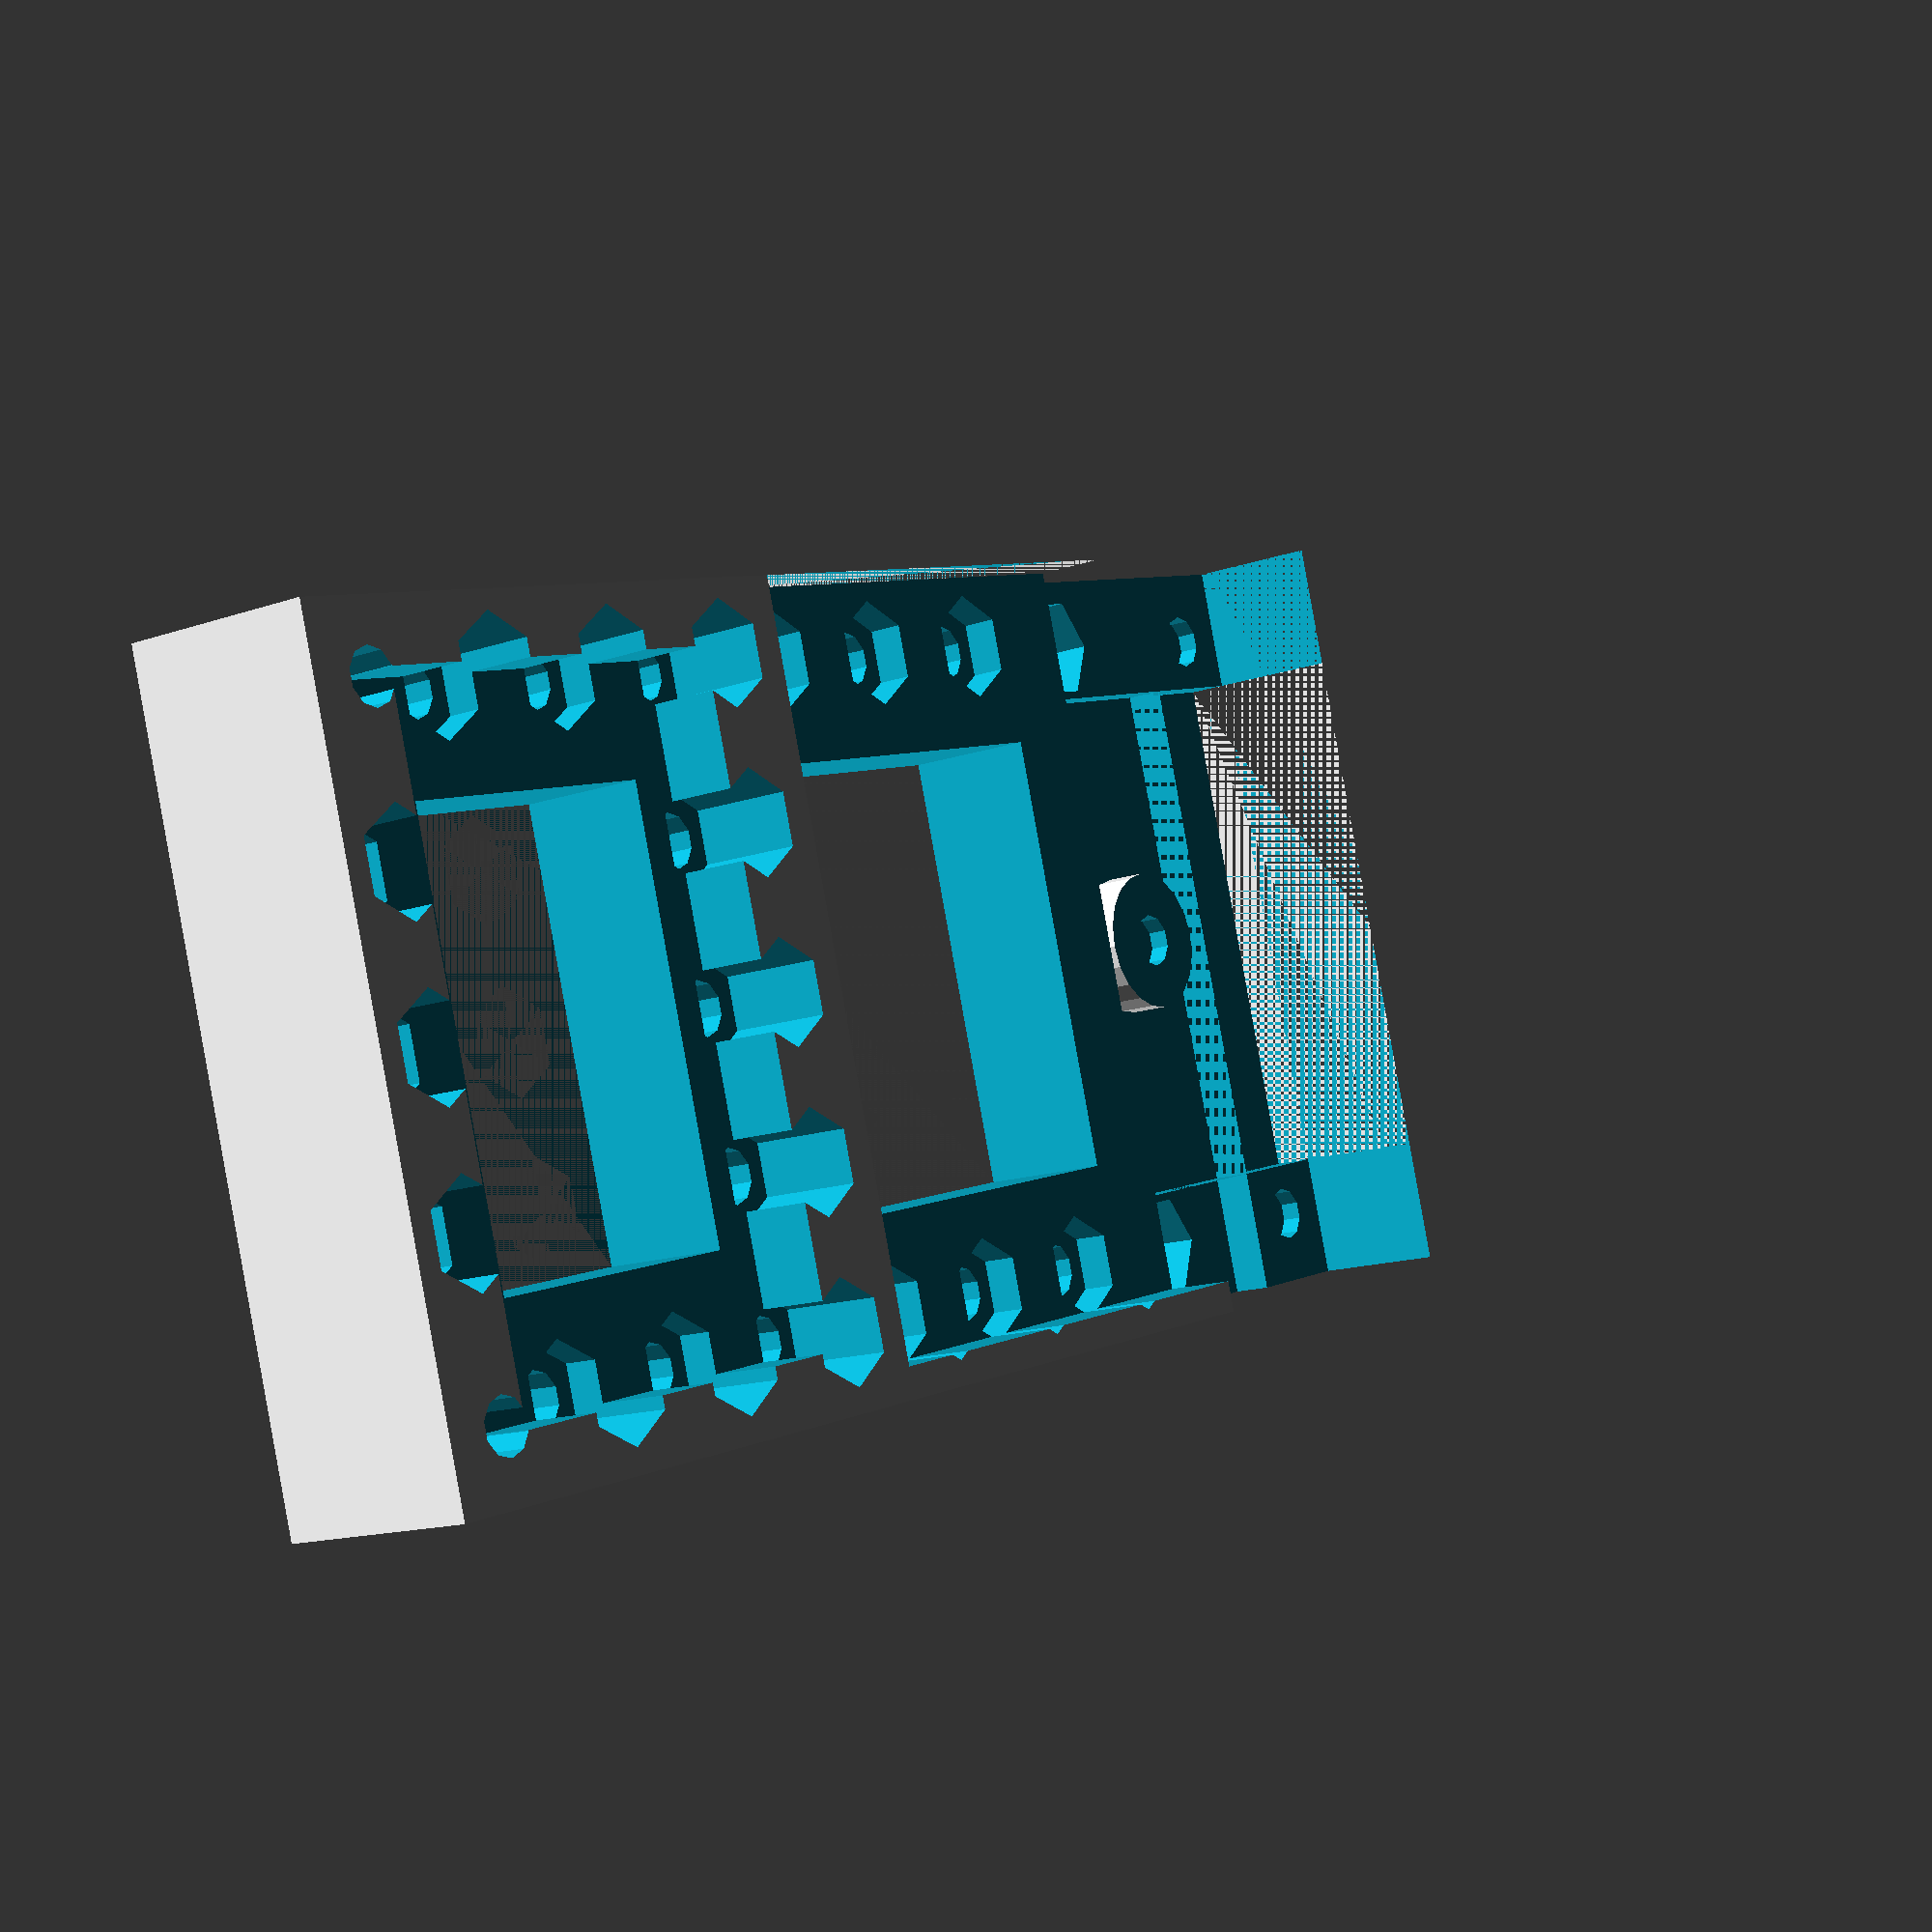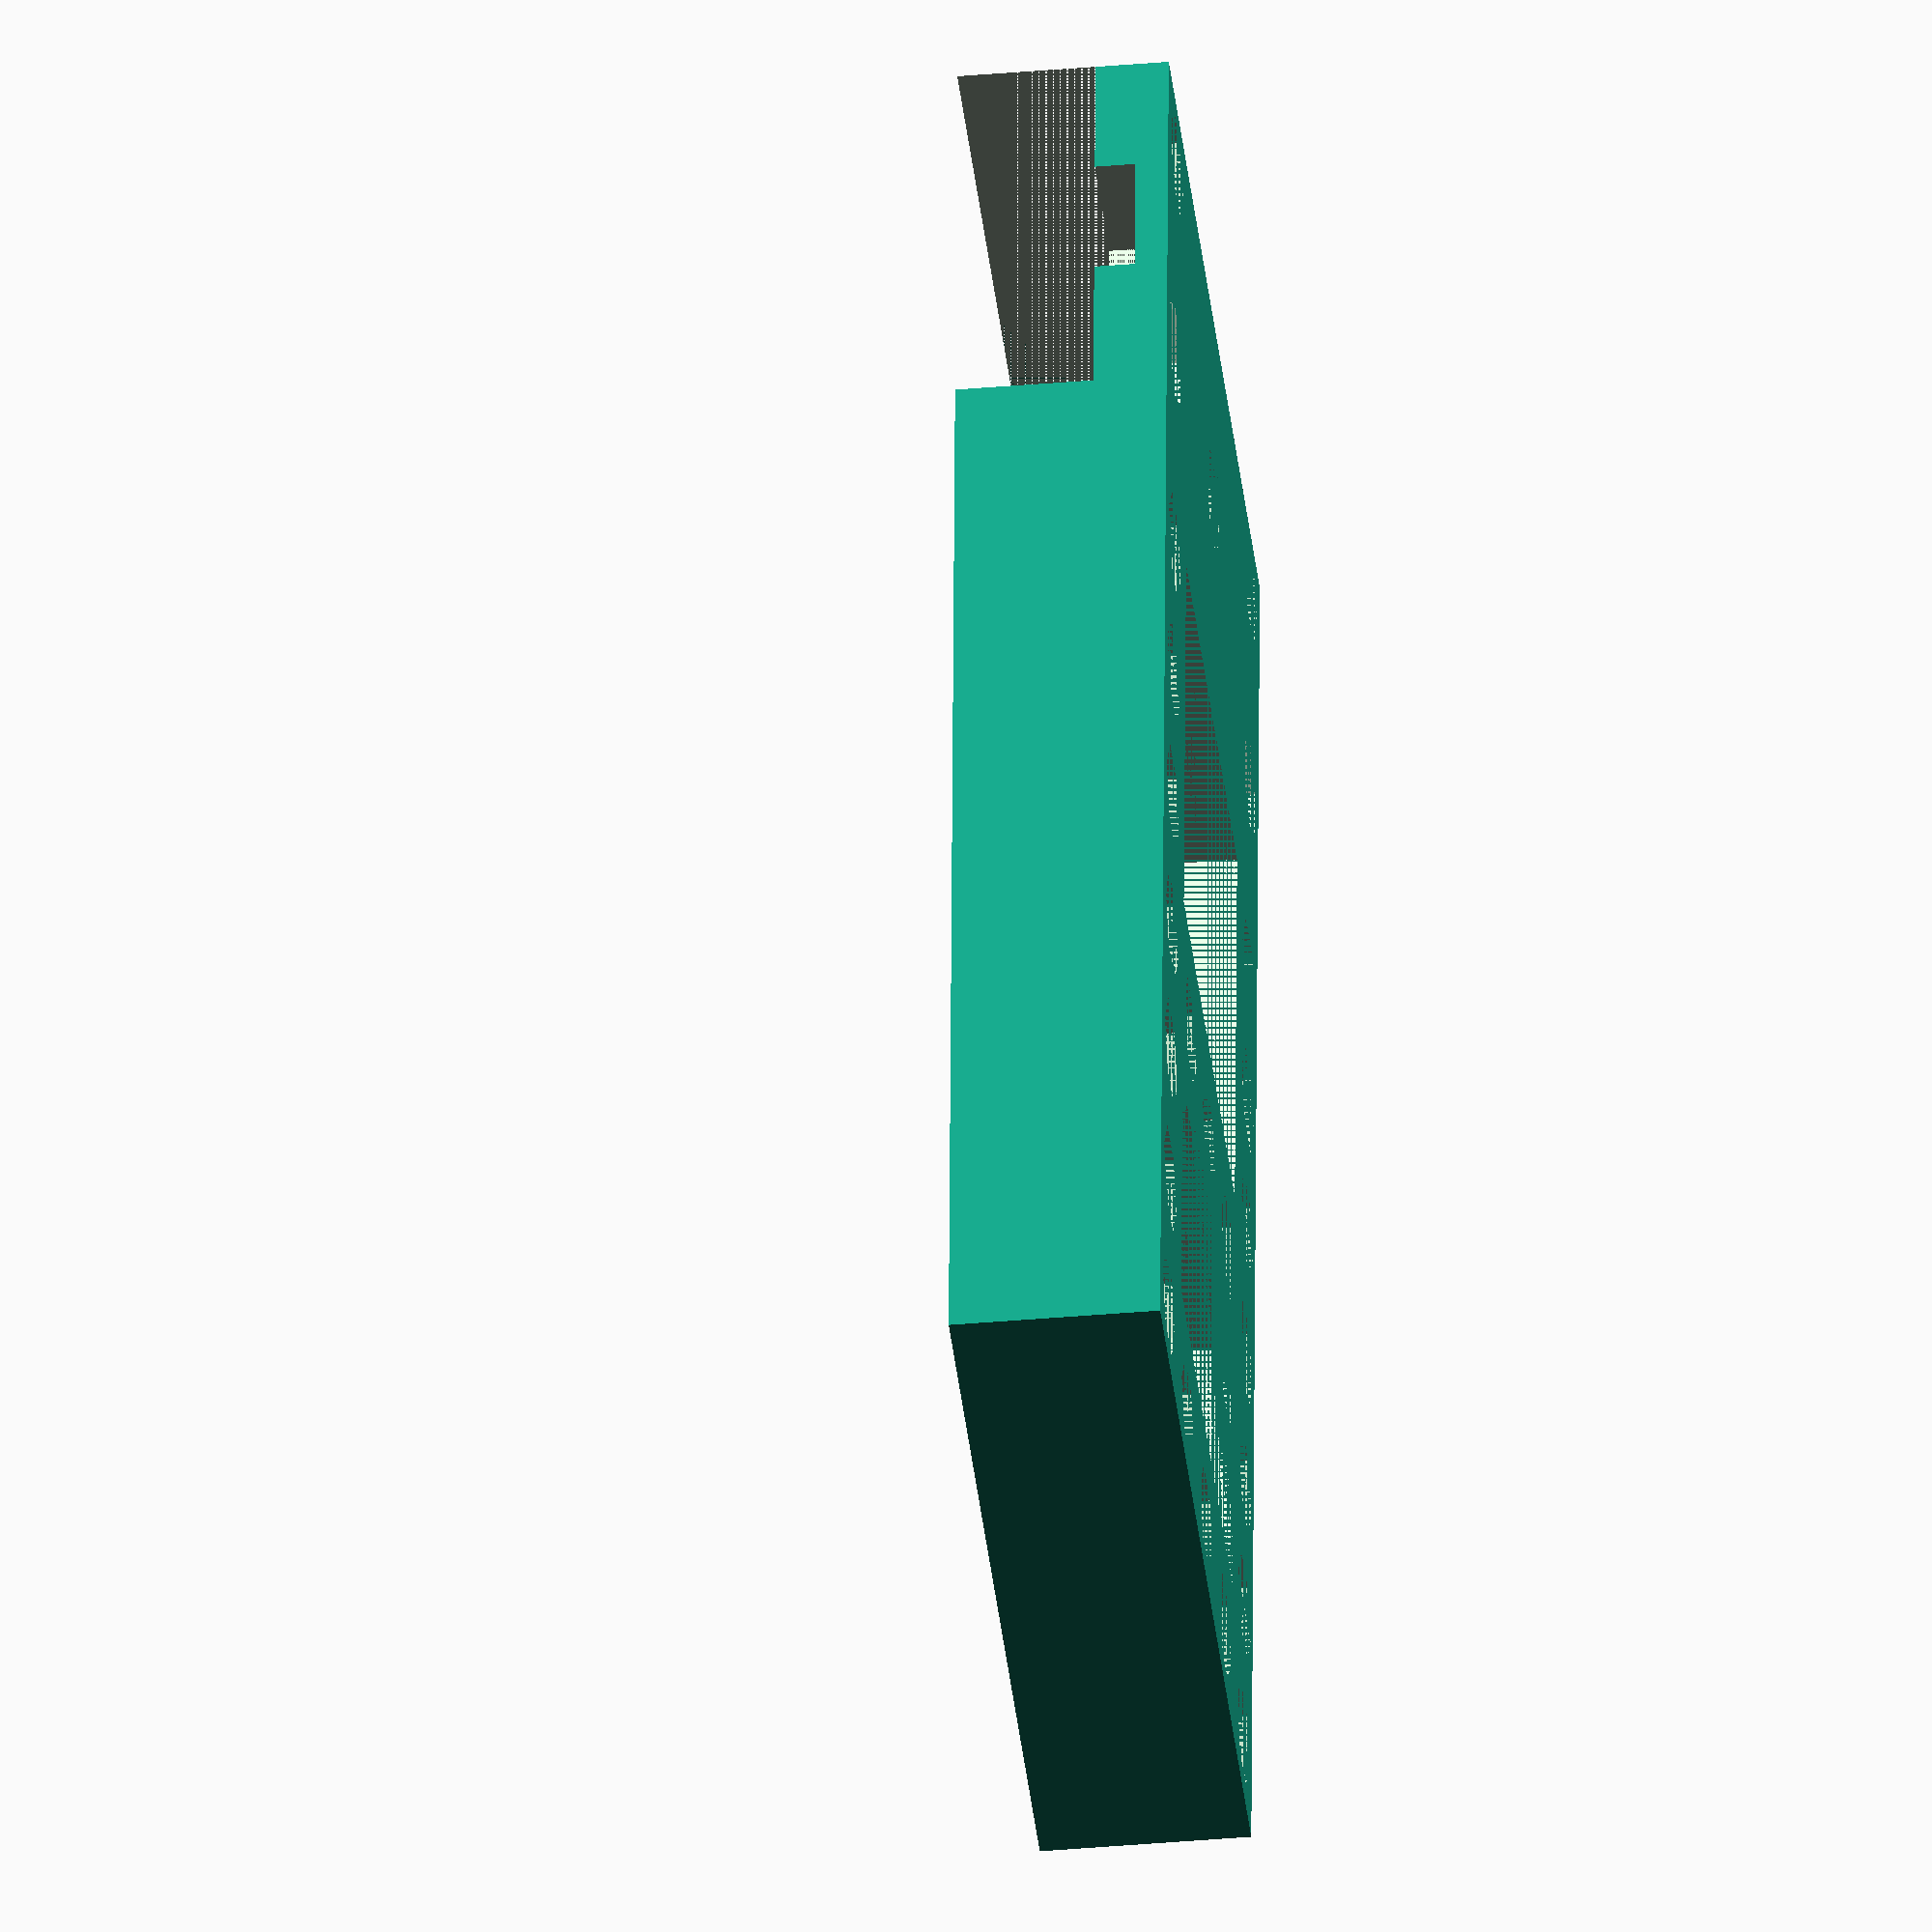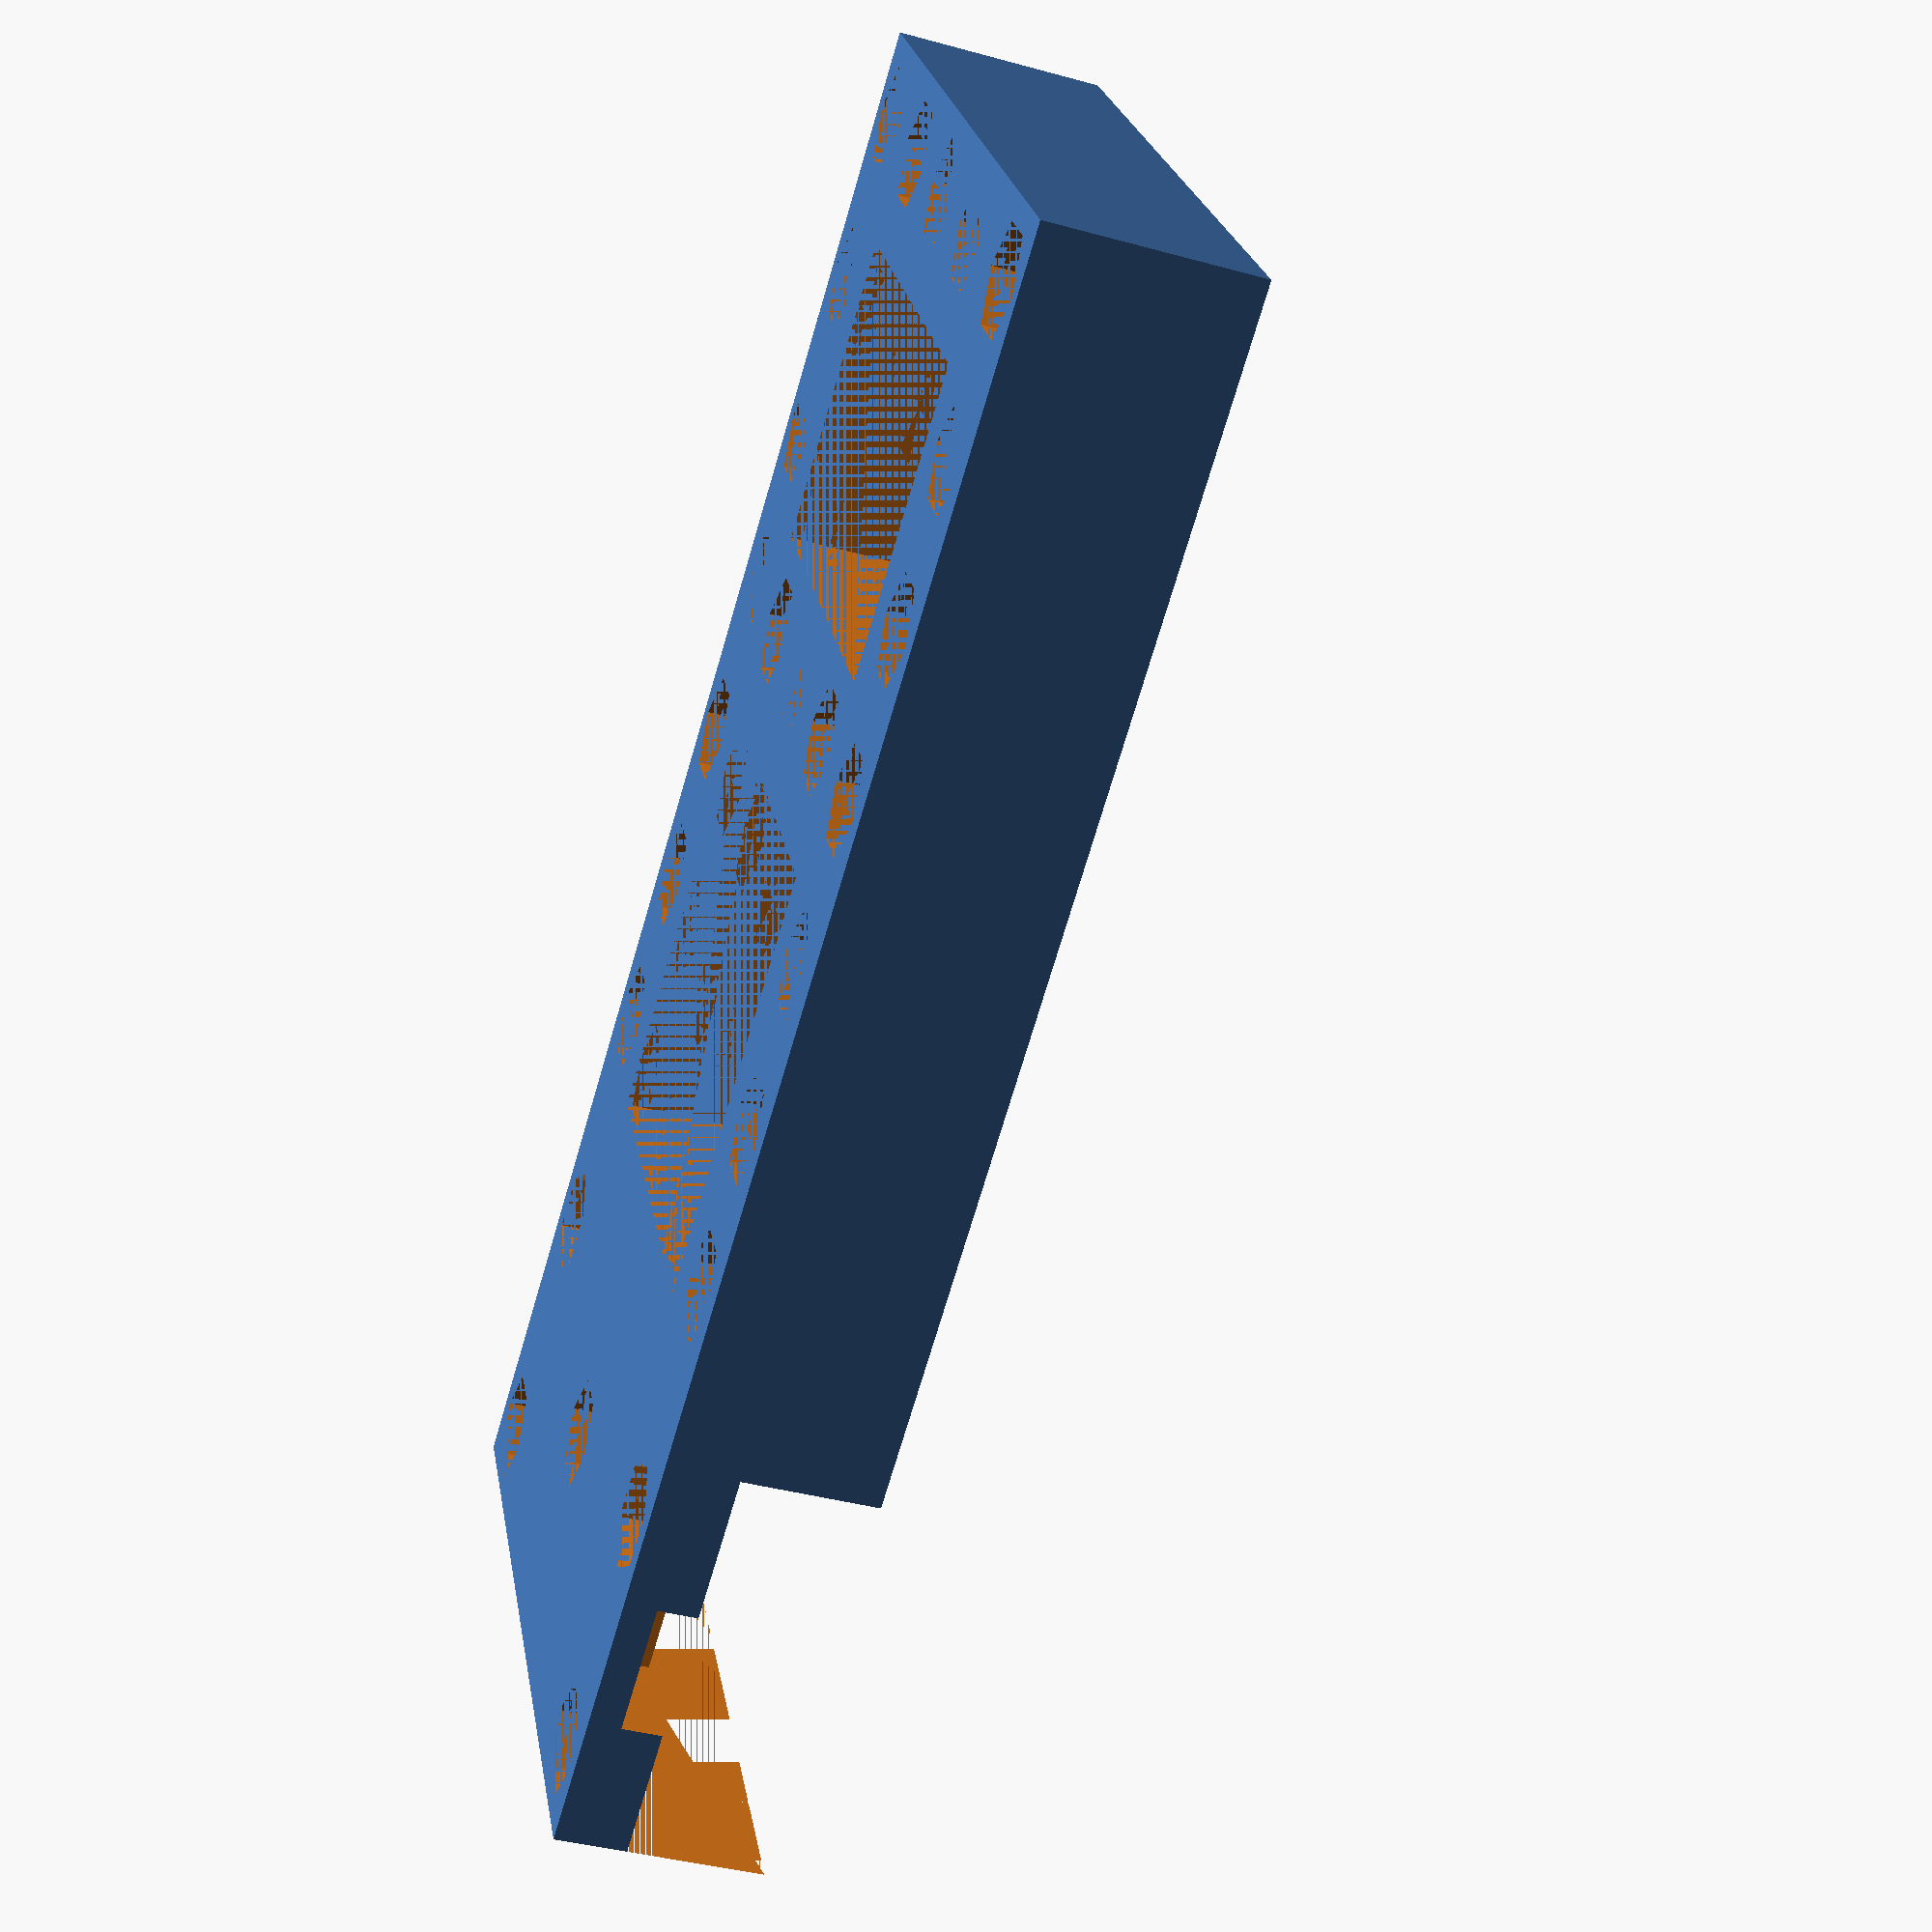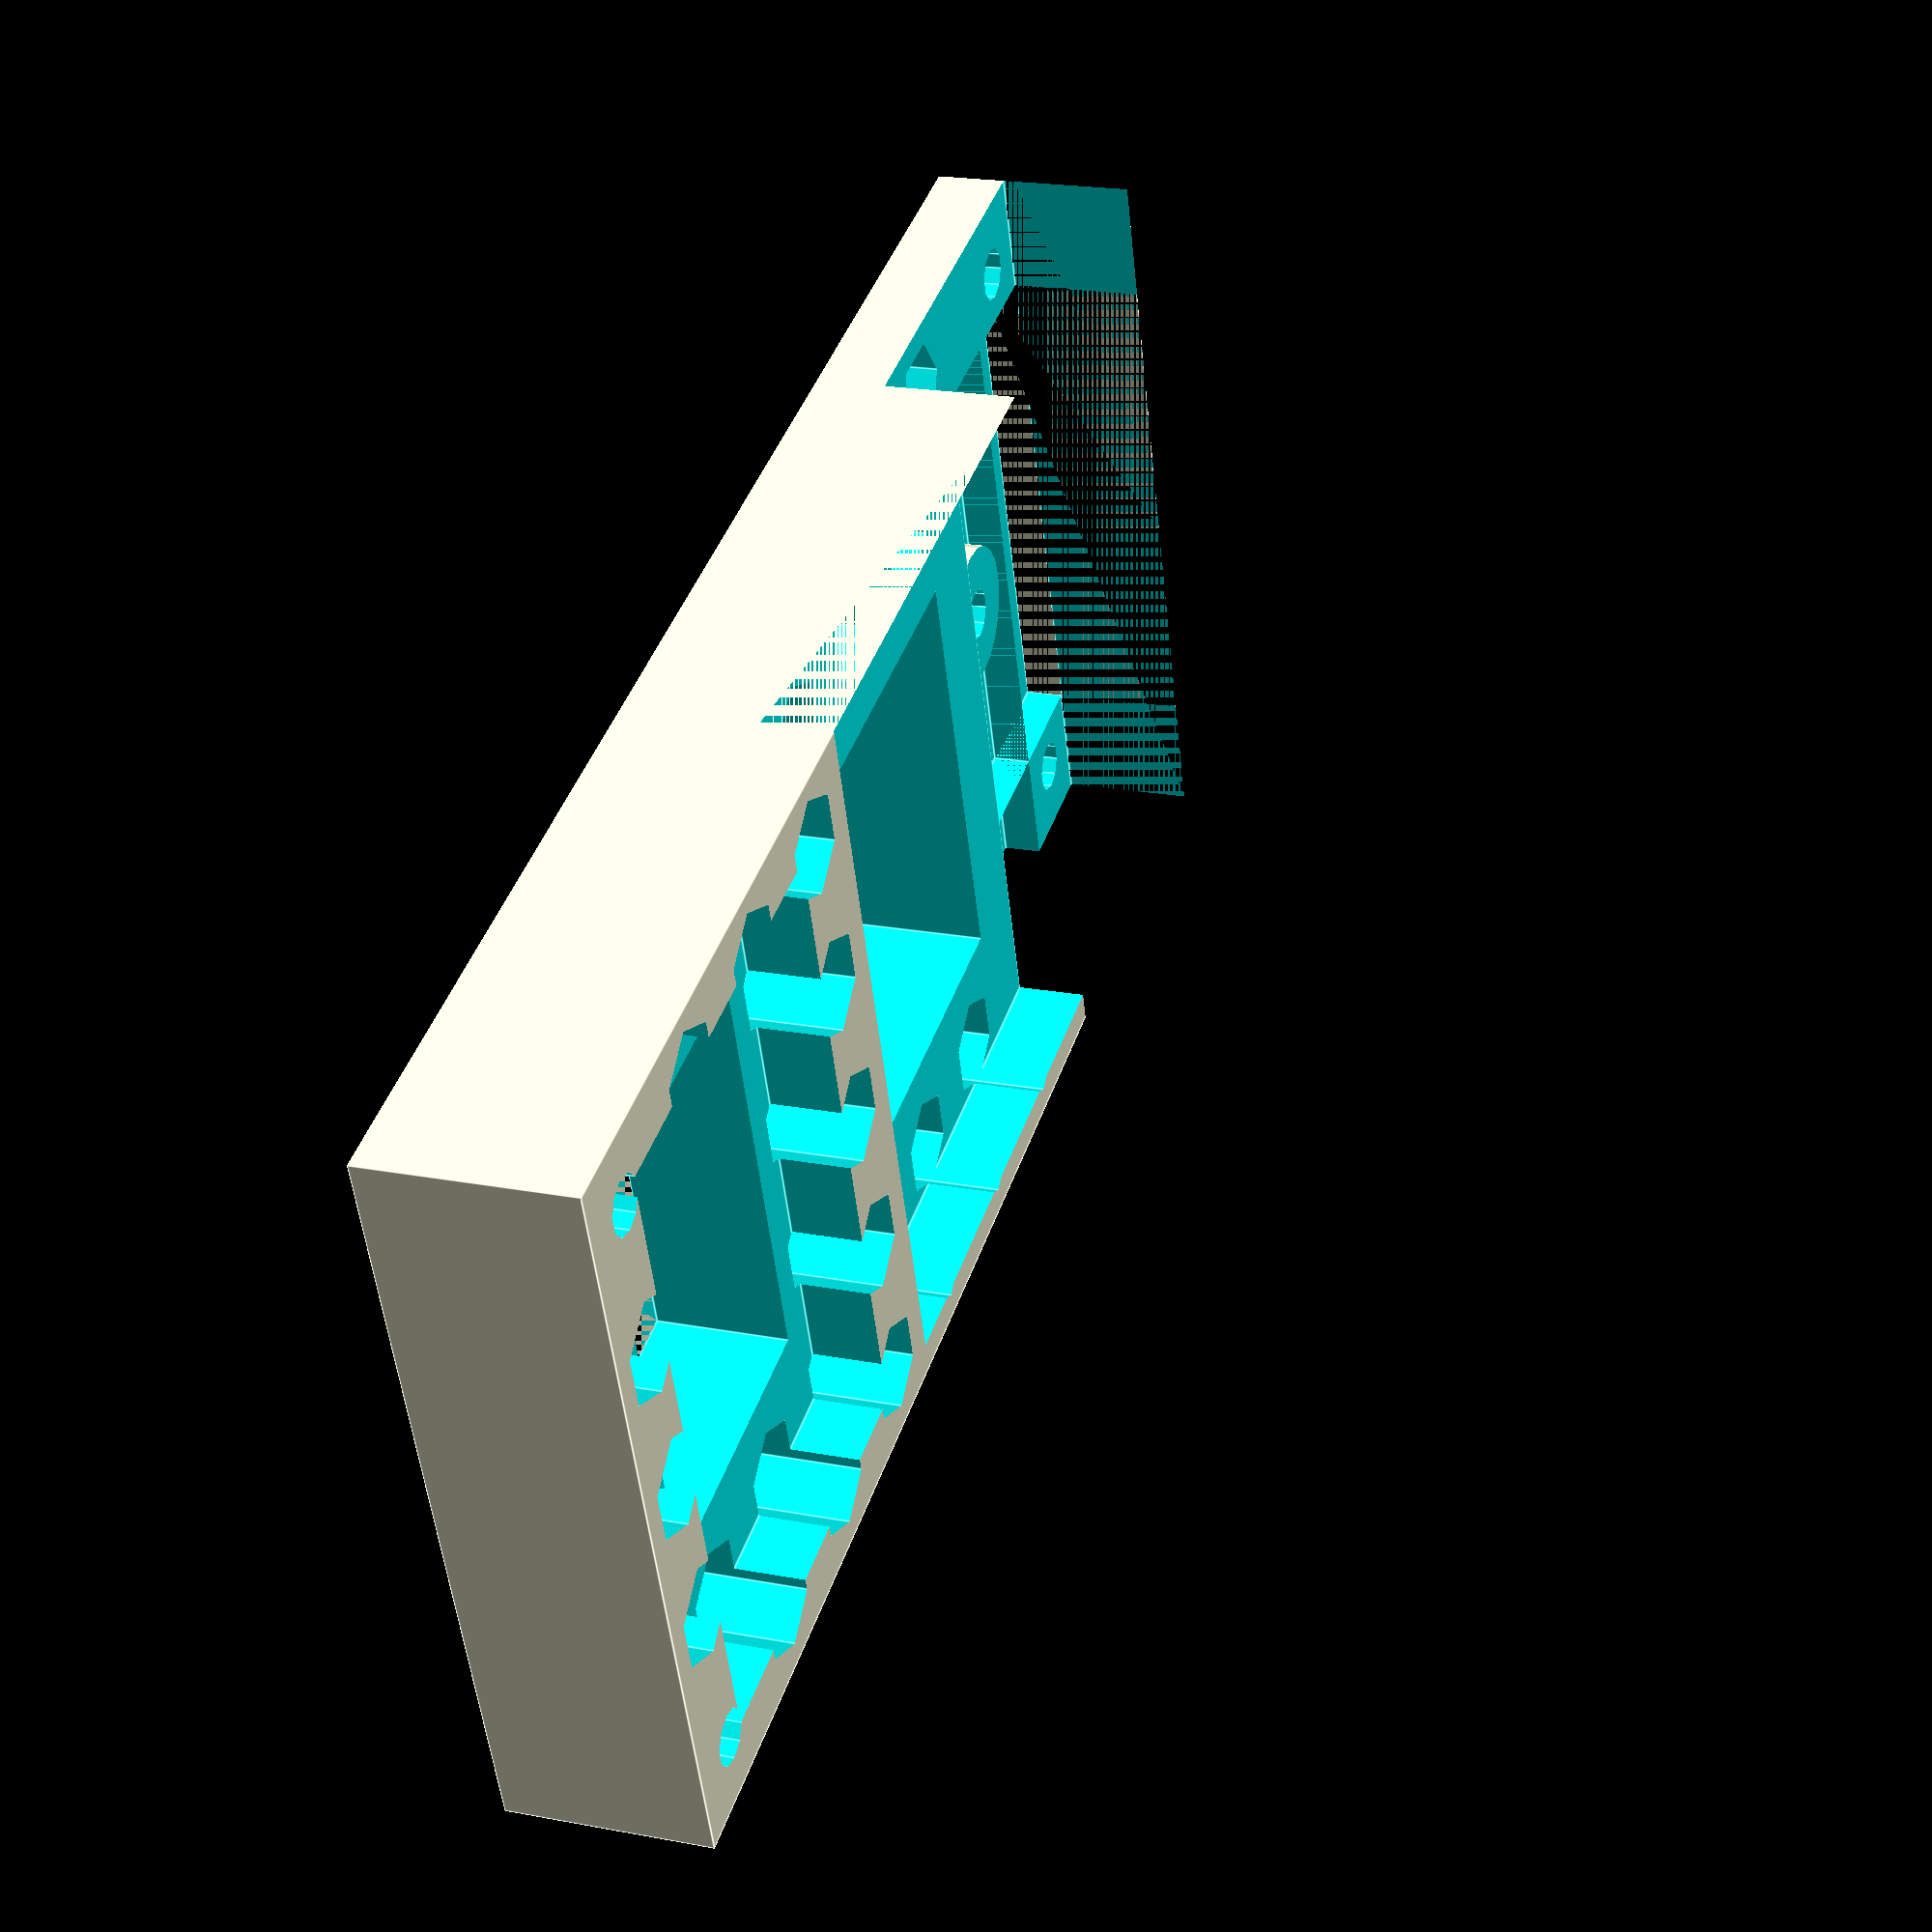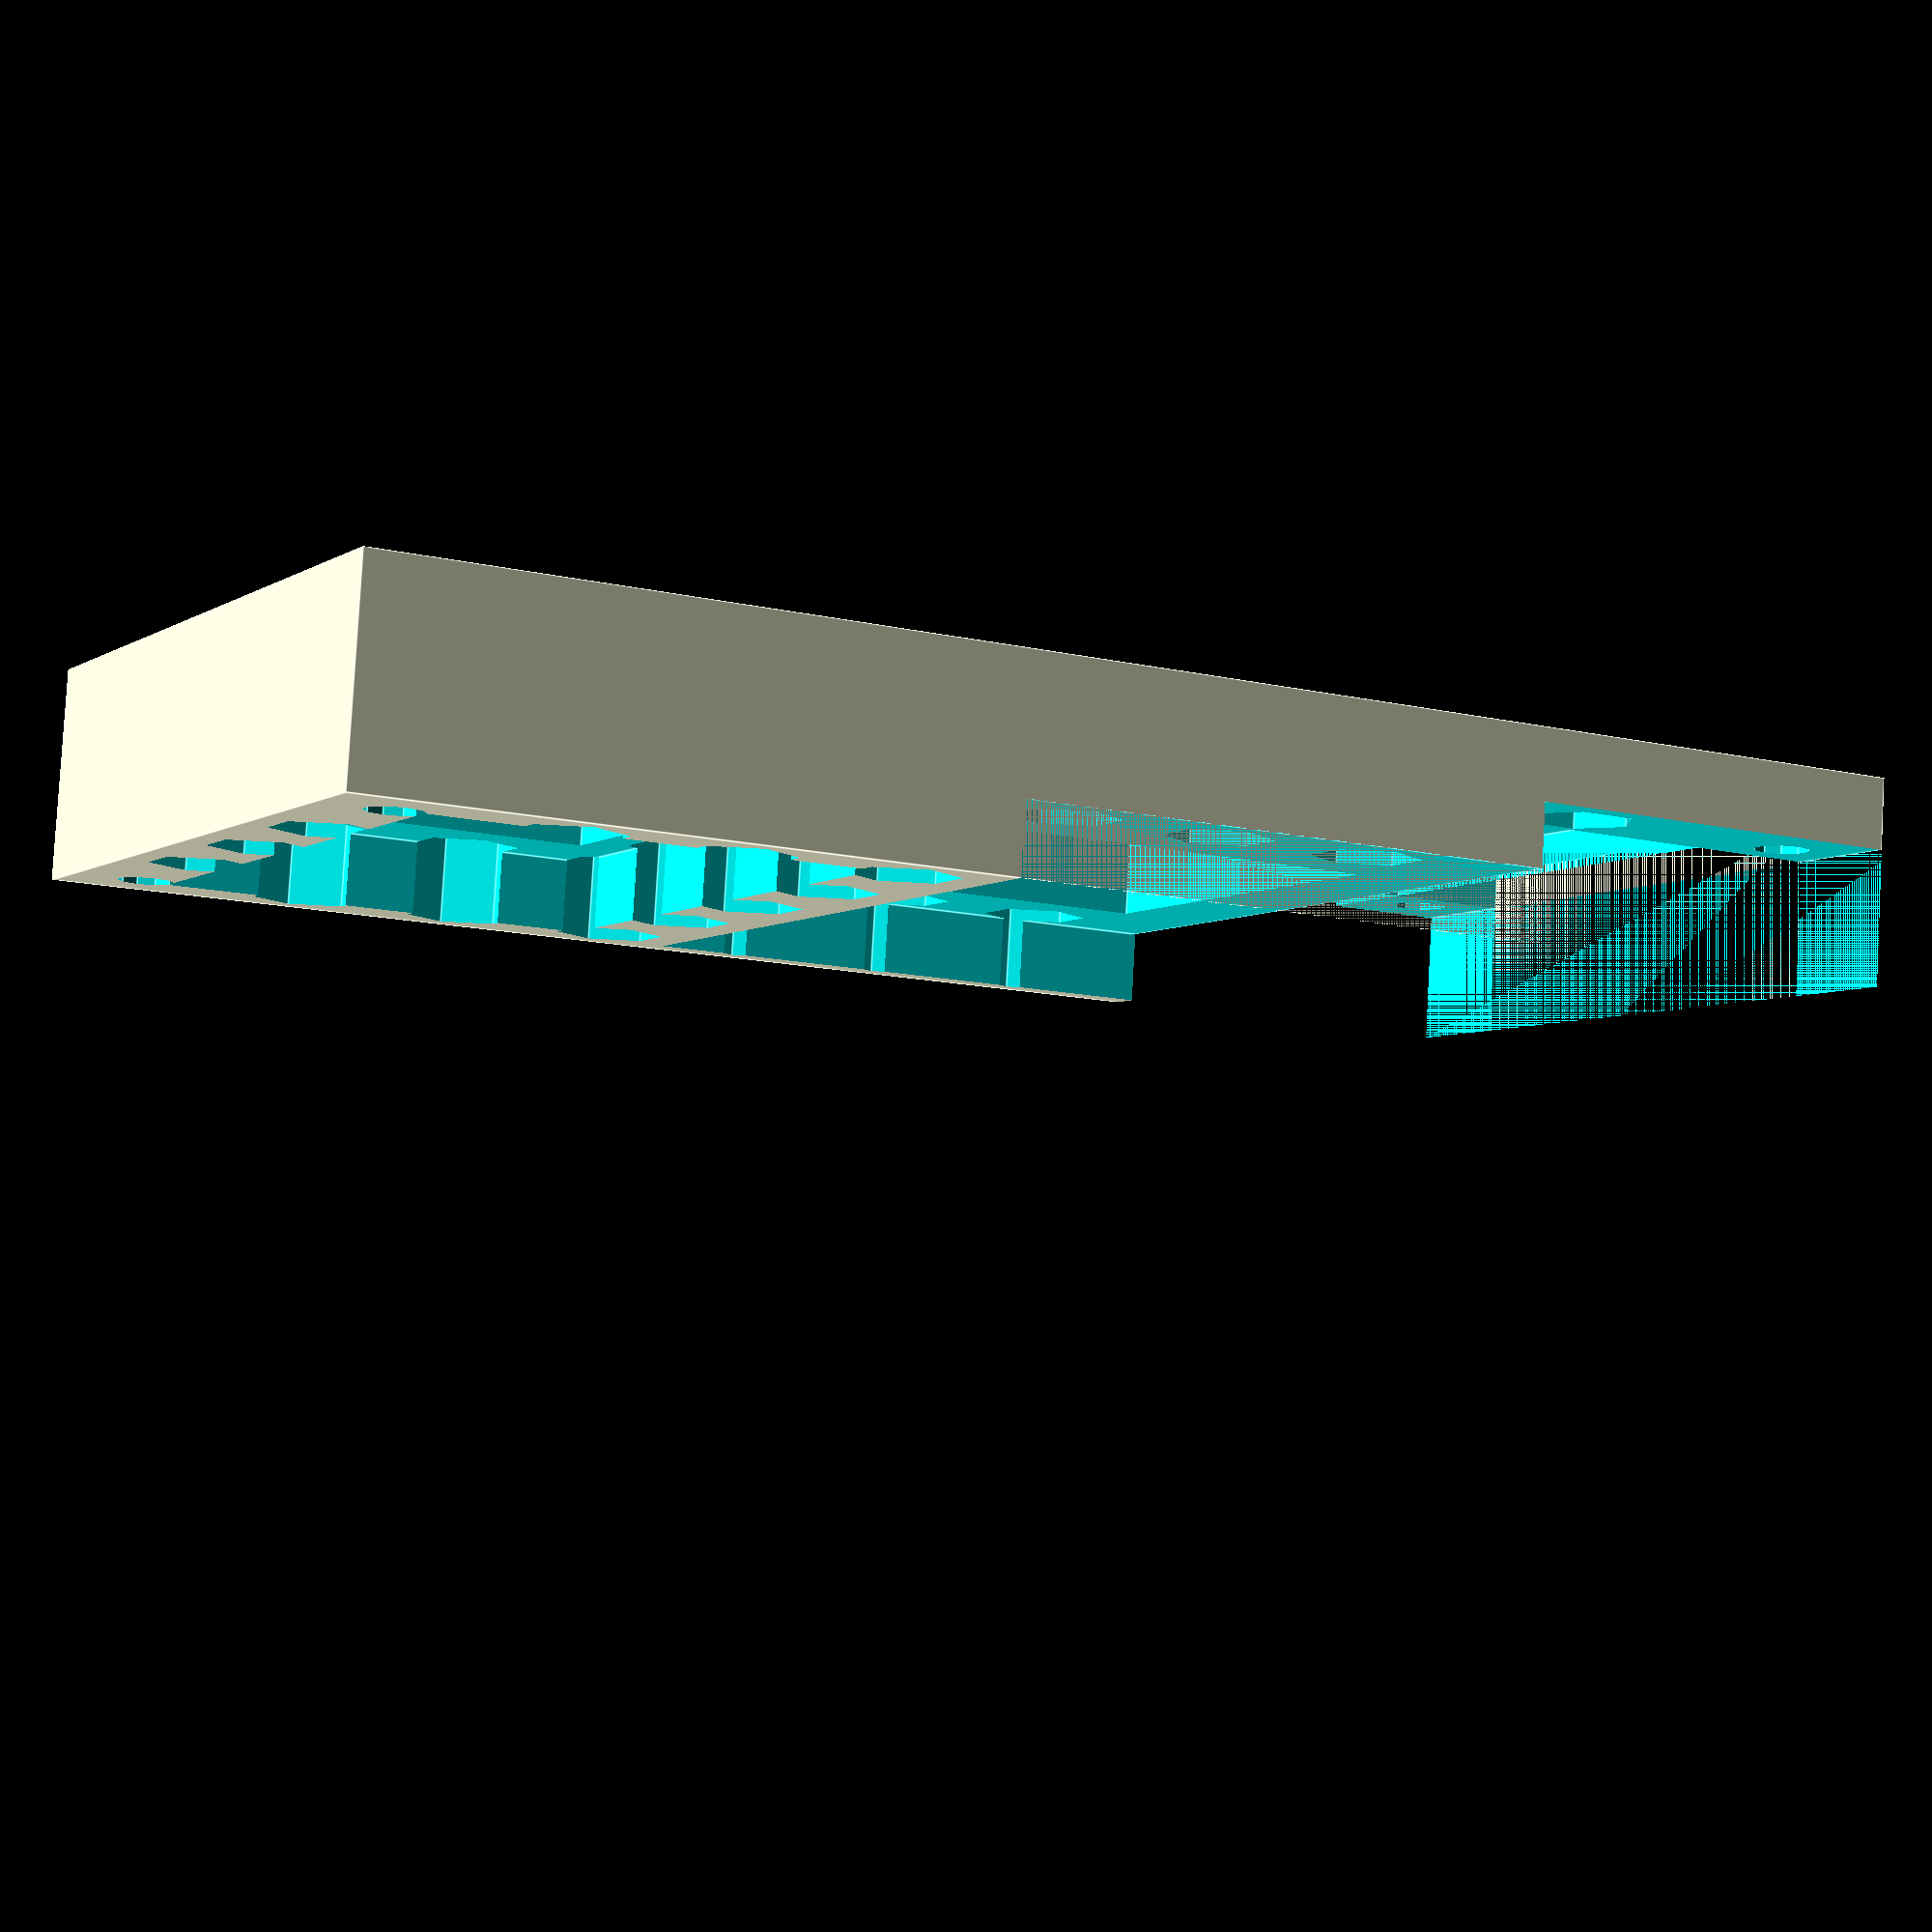
<openscad>

pedestal_height = 13;
mount_hole = 3.5;
clear = 0.175;
nut_size = 6.6;

difference () {
//        translate ([-1,-16,0])
	cube([50,100,pedestal_height]);

	//mount holes for ODROID U3
	translate ([4.5,4.5 + 76 ,0])
        rotate([0,0,90])
	cylinder (h = pedestal_height ,r= nut_size/2 + clear, $fn=6);
    
	translate ([4.5+41,4.5 + 76,0])
        rotate([0,0,90])
	cylinder (h = pedestal_height,r= nut_size/2 + clear, $fn=6);


/// Two holes for other side of ODROID-U3 PCB.  Code is not used because the position of holes is practically identical with position of MLAB holes in grid. 
        translate ([4.5,4.5,0])
        cylinder (h = 6, r= (nut_size+clear)/2, $fn=6);
        translate ([4.5,4.5,6.2])
    	cylinder (h = pedestal_height, r= mount_hole/2, $fn=10);
    
	translate ([4.5+41,4.5,0])
	cylinder (h = 6, r= (nut_size+clear)/2, $fn=6);
	translate ([4.5+41,4.5,6.2])
        cylinder (h = pedestal_height, r= mount_hole/2, $fn=10);

// MLAB grid holes

        for (j = [1 : 3], i = [0 : 0]) {
                translate ([4.5 + j*10.16, 4.5 + i*10.16,0])
                cylinder (h = 3, r= (nut_size+clear)/2, $fn=6);
                translate ([4.5 + j*10.16, 4.5 + i*10.16, 3.2])  // one solid layer for slicer (the holes will be pierced on demand )
                cylinder (h = pedestal_height /3, r= mount_hole/2, $fn=10);
                translate ([4.5 + j*10.16, 4.5 + i*10.16, 6.3])
                cylinder (h = 10, r= nut_size/2, $fn=6);
        }


        for (j = [0 : 7], i = [1 : 6]) {
                translate ([4.5 + j*10.16, 4.5 + i*10.16,0])
                cylinder (h = 3, r= (nut_size+clear)/2, $fn=6);
                translate ([4.5 + j*10.16, 4.5 + i*10.16, 3.2])  // one solid layer for slicer (the holes will be pierced on demand )
                cylinder (h = pedestal_height /3, r= mount_hole/2, $fn=10);
                translate ([4.5 + j*10.16, 4.5 + i*10.16, 6.3])
                cylinder (h = 10, r= nut_size/2, $fn=6);
        }

        ////////////////////////////////////
	translate ([0, 40 , pedestal_height - 4.5]) // HOLE for ODROD's jack connector, SD card and eMMC.
	cube([48,35,5]);

	translate ([4,6, pedestal_height - 4.5])  // ODROIDs passive components hole. 
	cube([42,27,5]);
        ////////////////////////////////////////
        
////  lightening central holes
        
	translate ([11,11, 0])  // ODROIDs passive components hole. 
	cube([28,19,pedestal_height ]);        
        
	translate ([11,42, 0])  // ODROIDs passive components hole. 
	cube([28,27,pedestal_height ]);        
        
//////   
//      MLAB electrical adapter part
///////
difference () {
 	translate ([8,74.9,pedestal_height - 11])	// Holes for MLAB's adapter connectors.
	cube([34,17.1,20]);
        translate ([25,85.78,0])
        cylinder (h = 30, r= nut_size*0.7, $fn=20);
}

 	translate ([42,84,pedestal_height - 11])	// Holes for MLAB's adapter connectors.
	cube([34,8,20]);

 	translate ([8,92,pedestal_height - 11])	// Holes for MLAB's adapter connectors.
	cube([34,8,20]);

 
	translate ([-2,74.9, pedestal_height - 8.5])	// Hole for MLAB  PCB
	cube([55,25.1,20]);

        translate ([25,85.78,0])
        cylinder (h = 3, r= (nut_size+clear)/2, $fn=6);
        translate ([25,85.78,3.2])
        cylinder (h = pedestal_height + clear,r= mount_hole/2, $fn=10);


        translate ([4.68,85.78 + 10.16,0])
        cylinder (h = 3, r= (nut_size+clear)/2, $fn=6);
        translate ([4.68,85.78 + 10.16,3.2])
        cylinder (h = pedestal_height + clear,r= mount_hole/2, $fn=10);

        translate ([45.32,85.78 + 10.16,0])
        cylinder (h = 3, r= (nut_size+clear)/2, $fn=6);
        translate ([45.32,85.78 + 10.16,3.2])
        cylinder (h = pedestal_height + clear,r= mount_hole/2, $fn=10);

}



</openscad>
<views>
elev=194.3 azim=253.2 roll=232.1 proj=p view=wireframe
elev=217.6 azim=177.3 roll=83.6 proj=o view=wireframe
elev=219.7 azim=299.5 roll=288.9 proj=p view=wireframe
elev=158.9 azim=251.1 roll=251.5 proj=p view=edges
elev=276.6 azim=118.1 roll=3.2 proj=p view=edges
</views>
